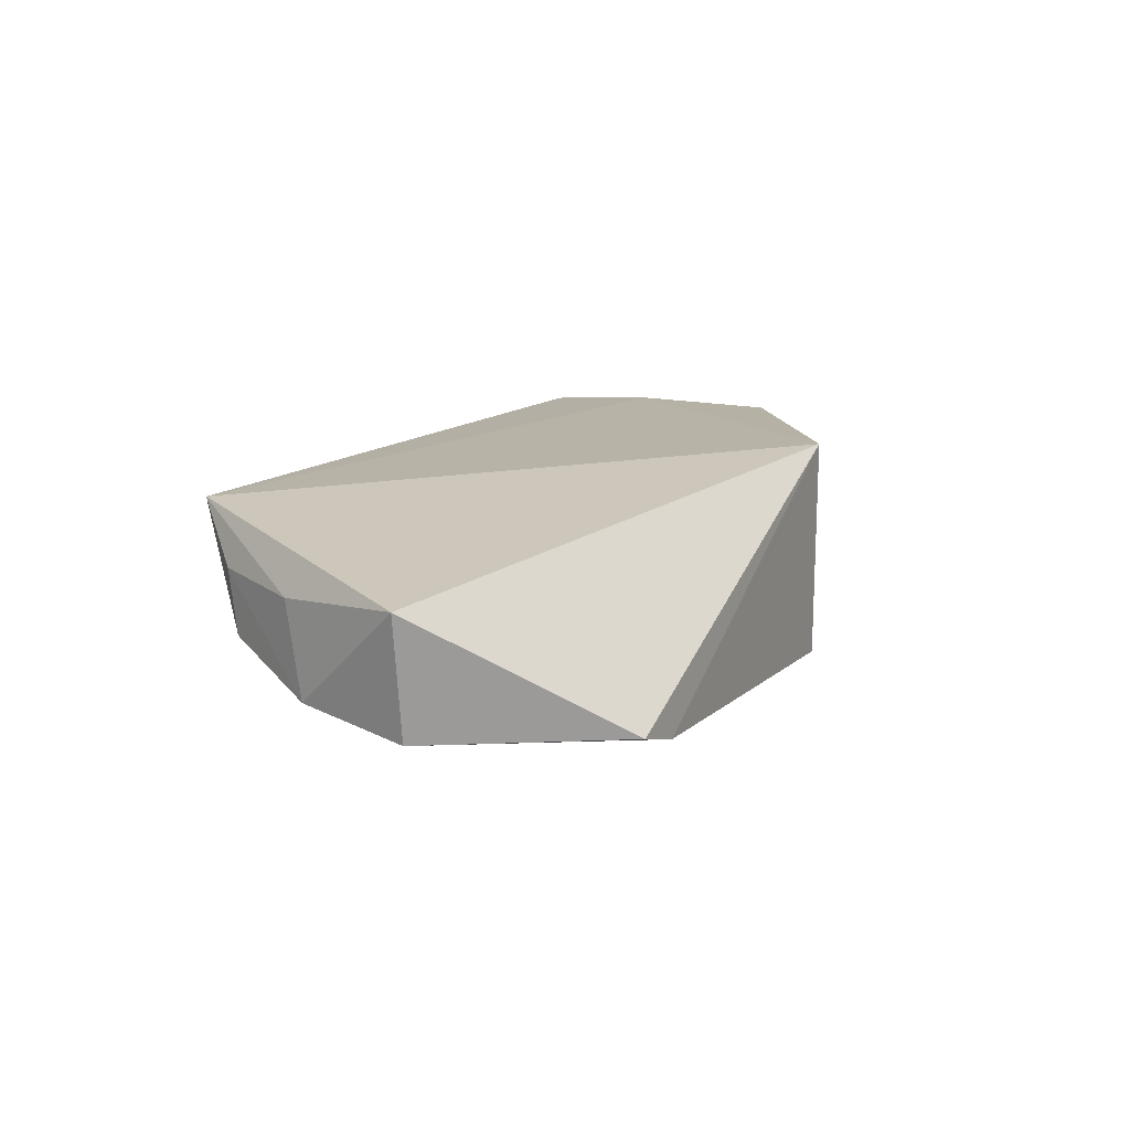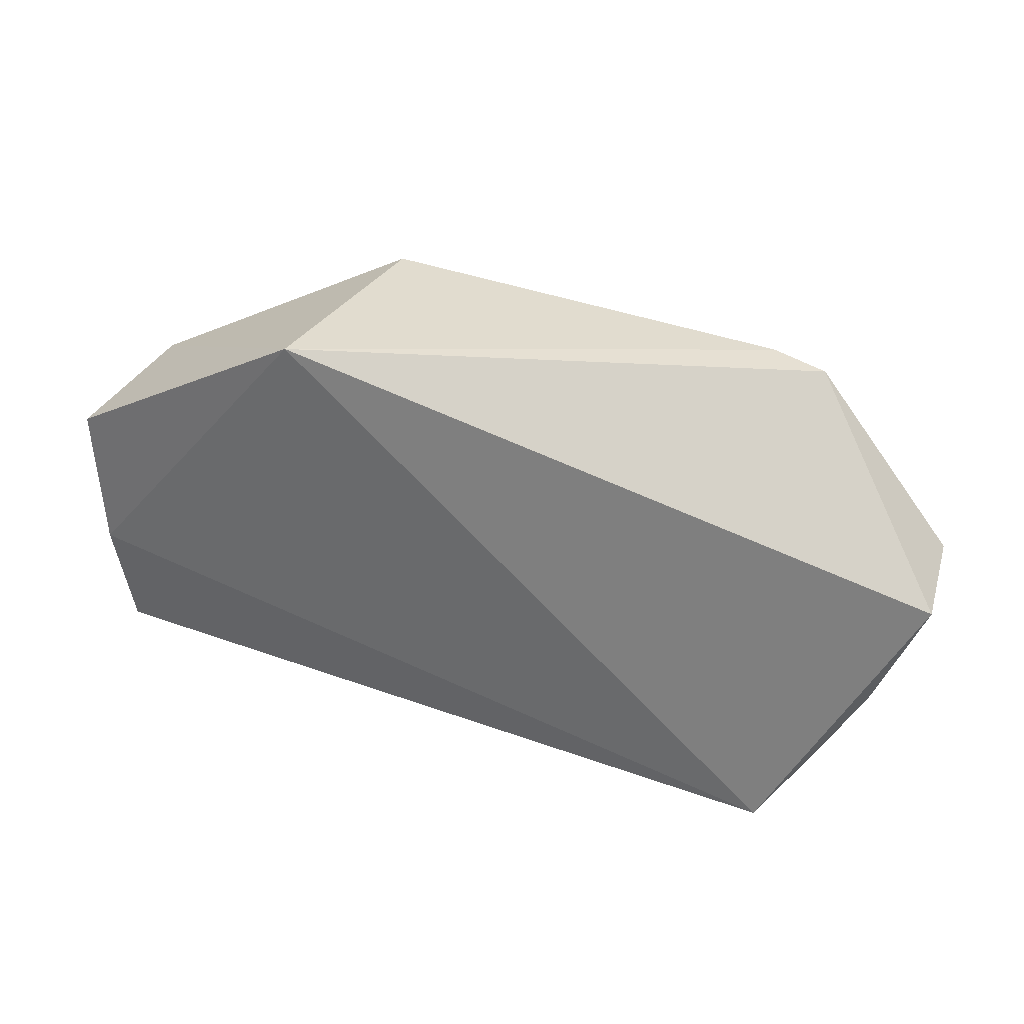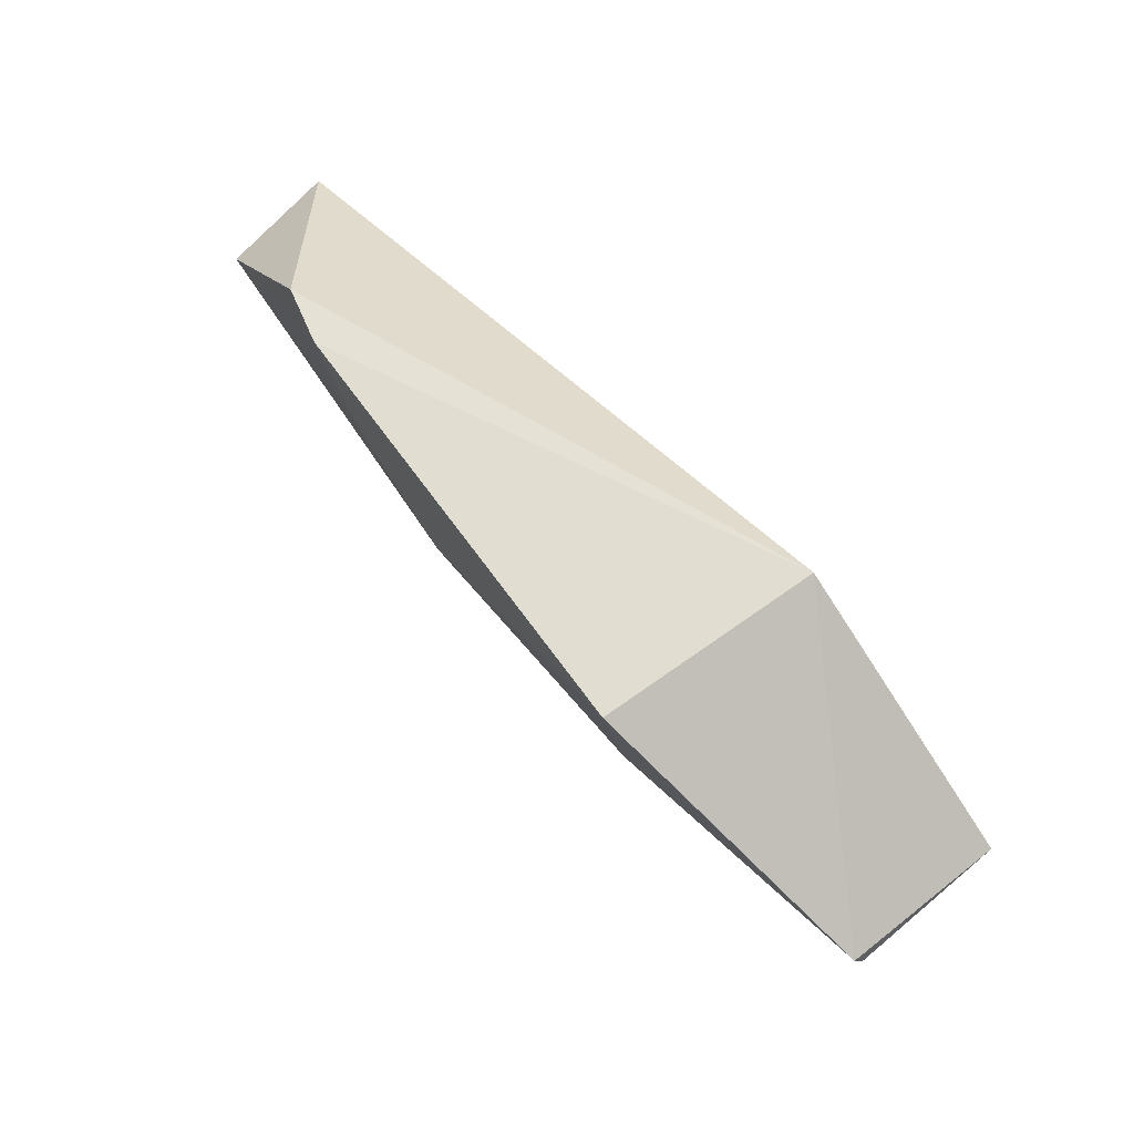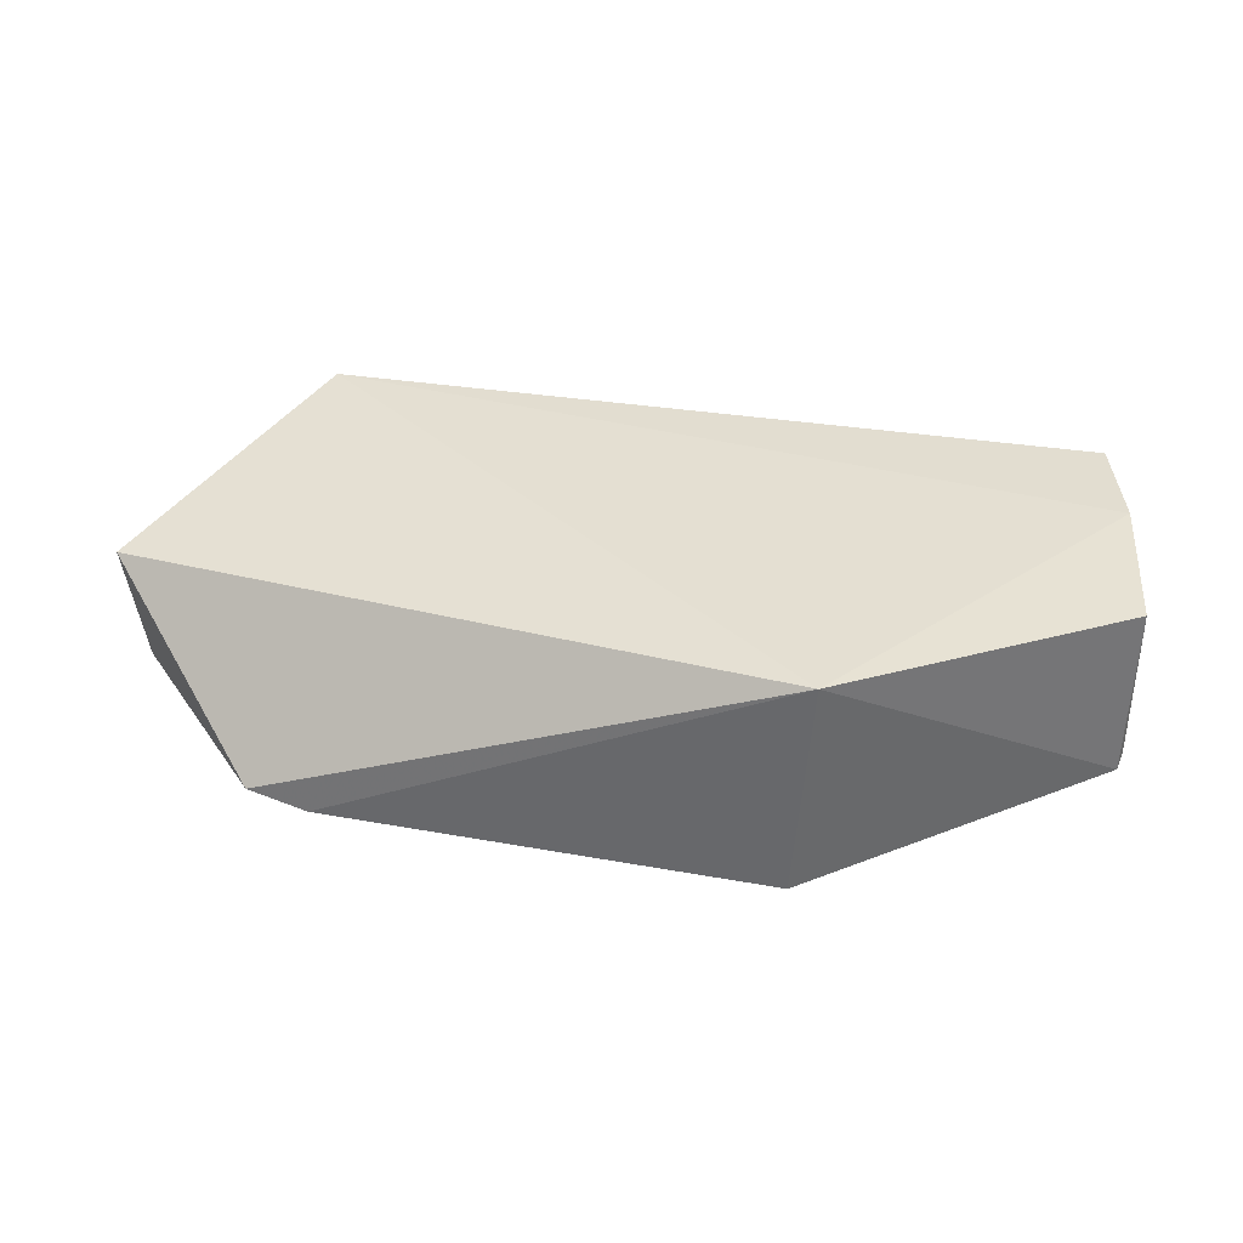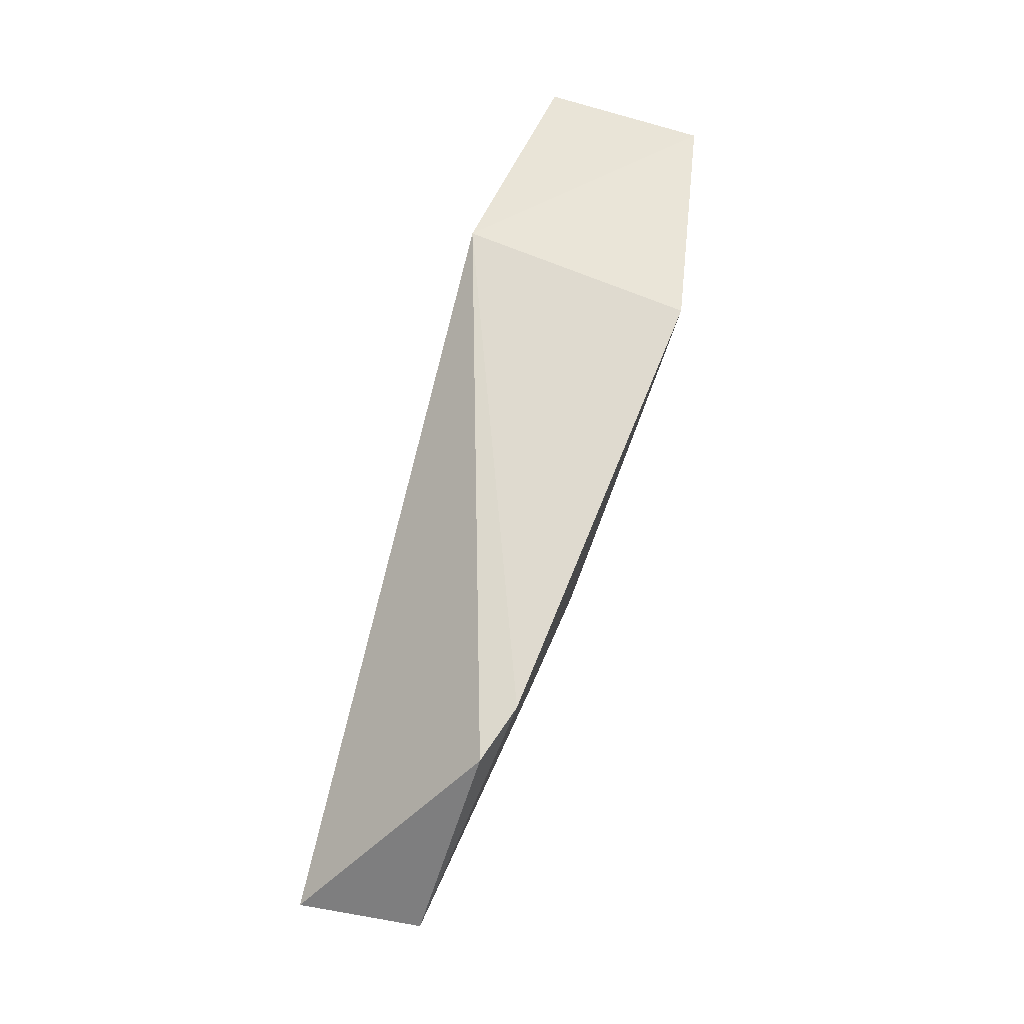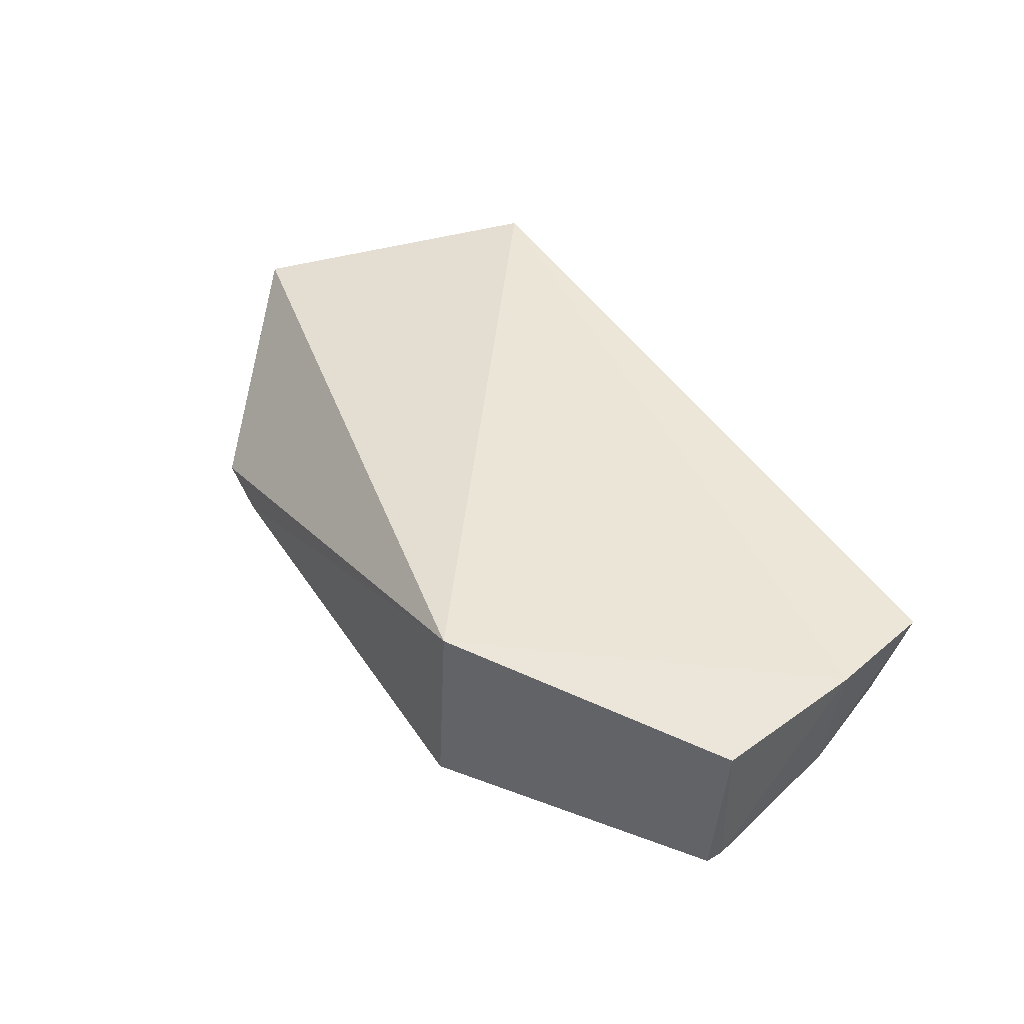
<metadata>
{"format":"obj","ext":"obj","renderer":"f3d","projection":"perspective","resolution":1024,"background":"white","views":[{"elev":12.3,"azim":113.8,"up":"+Z"},{"elev":34.1,"azim":25.2,"up":"+Y"},{"elev":69.1,"azim":-129.5,"up":"+Y"},{"elev":36.8,"azim":-169.9,"up":"+Z"},{"elev":71.0,"azim":108.8,"up":"+Y"},{"elev":46.3,"azim":-122.6,"up":"+Z"}]}
</metadata>
<code>
v 0.05 0.06605 0.01593
v 0.04537 0.05435 0.01488
v 0.04835 0.06593 0.005517
v -0.007902 0.07995 0.0005632
v -0.03161 0.0531 0.02082
v 0.03569 0.07993 0.004203
v 0.046 0.05602 0.006991
v 0.0376 0.04239 0.0205
v 0.03058 0.08016 0.002763
v -0.009241 0.07972 0.02049
v -0.0282 0.0456 0.01118
v 0.01583 0.06453 0.002497
v 0.04101 0.04647 0.01566
v -0.03254 0.06712 0.005679
v -0.02967 0.04382 0.02052
v 0.02676 0.07166 0.002814
v 0.0412 0.04736 0.01025
v -0.03282 0.06619 0.02027
v -0.008716 0.06767 0.002333
v -0.03132 0.05415 0.01025
v -0.03289 0.0659 0.00647
v -0.01821 0.05387 0.007712
v -0.03058 0.05901 0.007412
f 6 1 3
f 7 1 2
f 7 3 1
f 8 2 1
f 9 6 3
f 10 1 6
f 10 8 1
f 10 5 8
f 10 9 4
f 10 6 9
f 12 3 7
f 13 7 2
f 13 2 8
f 14 10 4
f 15 11 8
f 15 8 5
f 16 9 3
f 16 3 12
f 16 12 4
f 16 4 9
f 17 12 7
f 17 11 12
f 17 7 13
f 17 13 8
f 17 8 11
f 18 5 10
f 18 10 14
f 19 14 4
f 19 4 12
f 20 11 15
f 20 15 5
f 21 18 14
f 21 5 18
f 21 20 5
f 21 11 20
f 22 19 12
f 22 12 11
f 22 11 19
f 23 19 11
f 23 14 19
f 23 21 14
f 23 11 21

</code>
